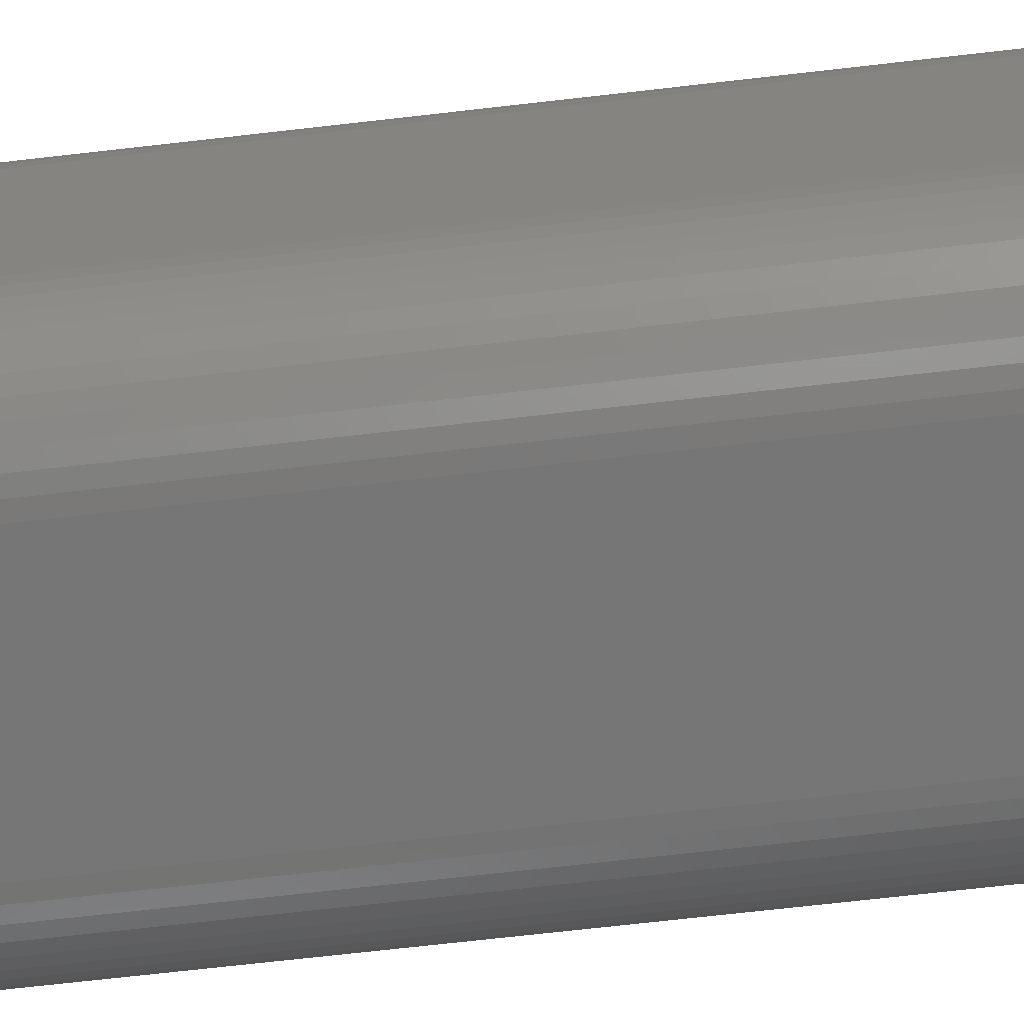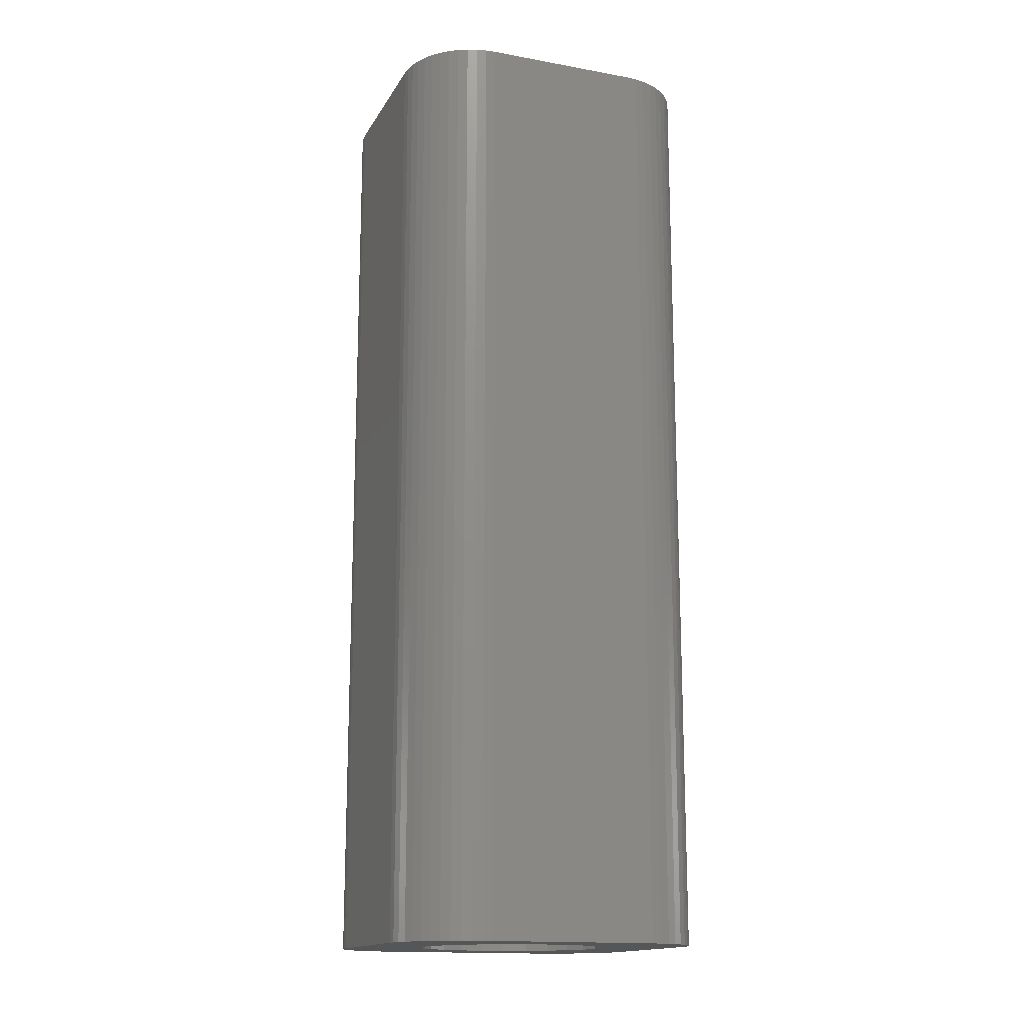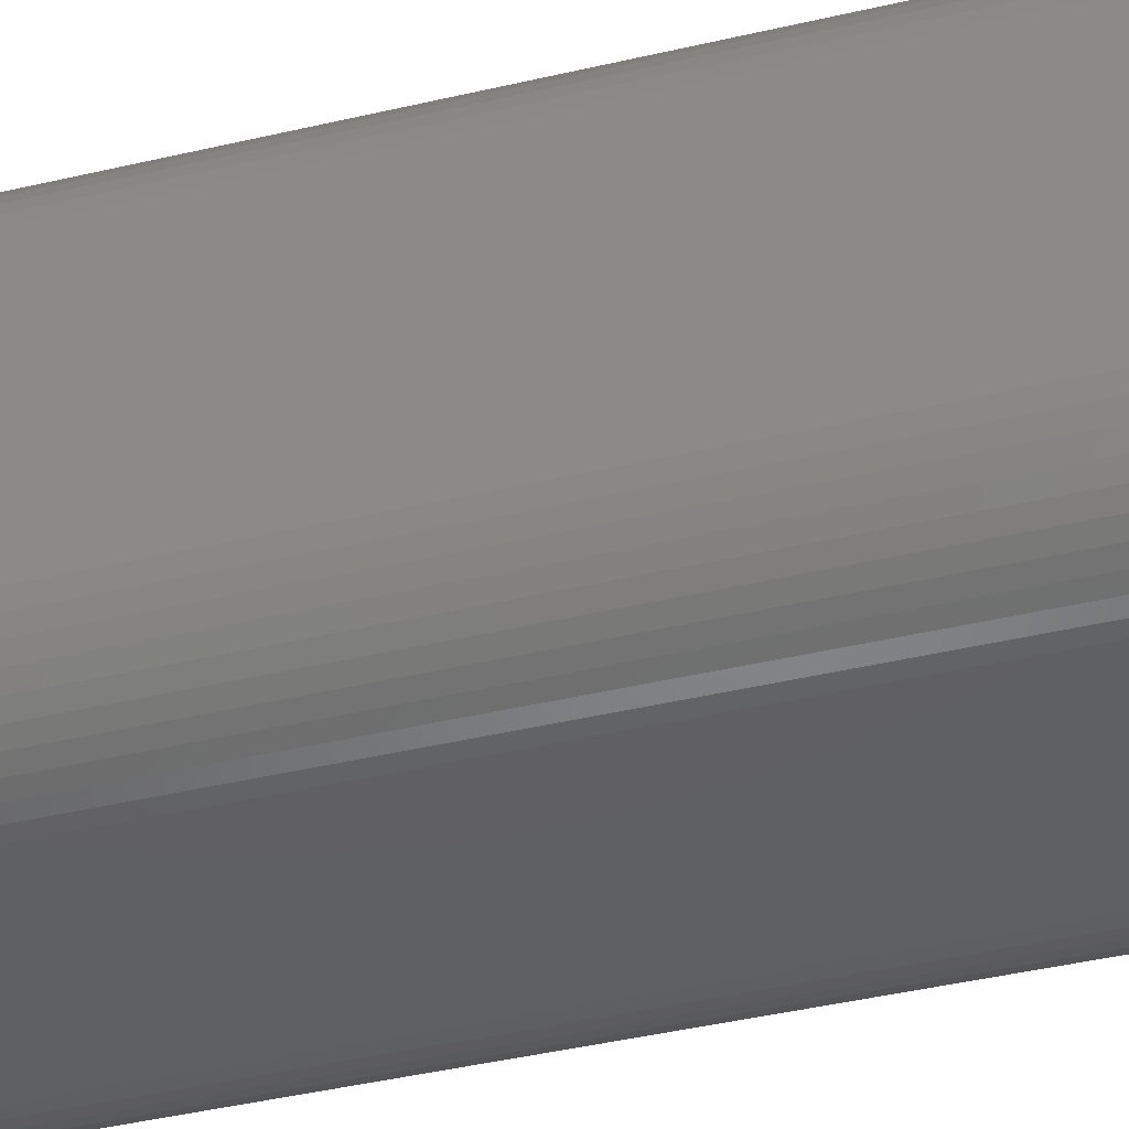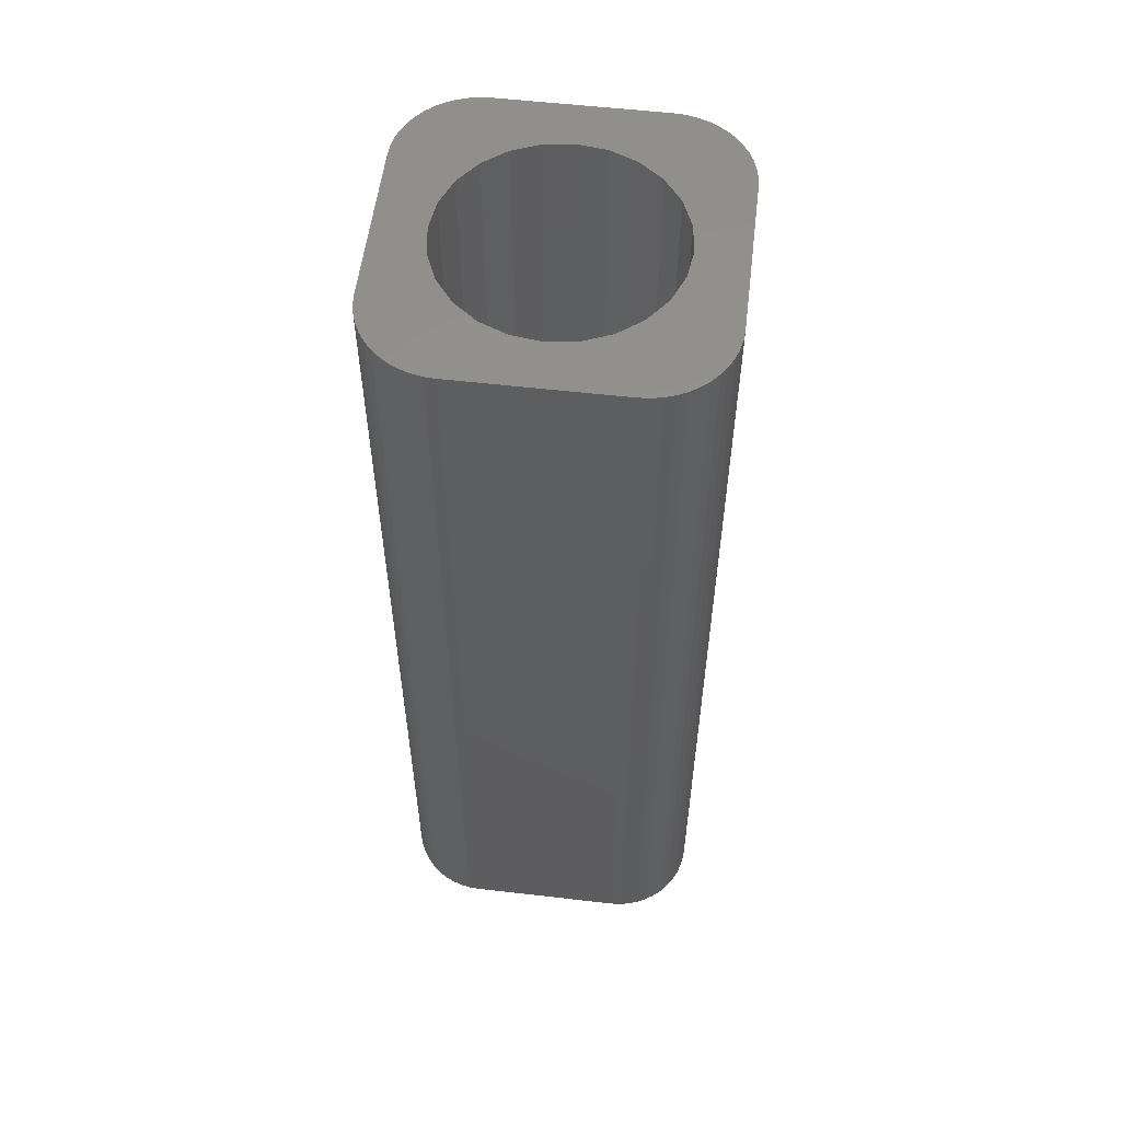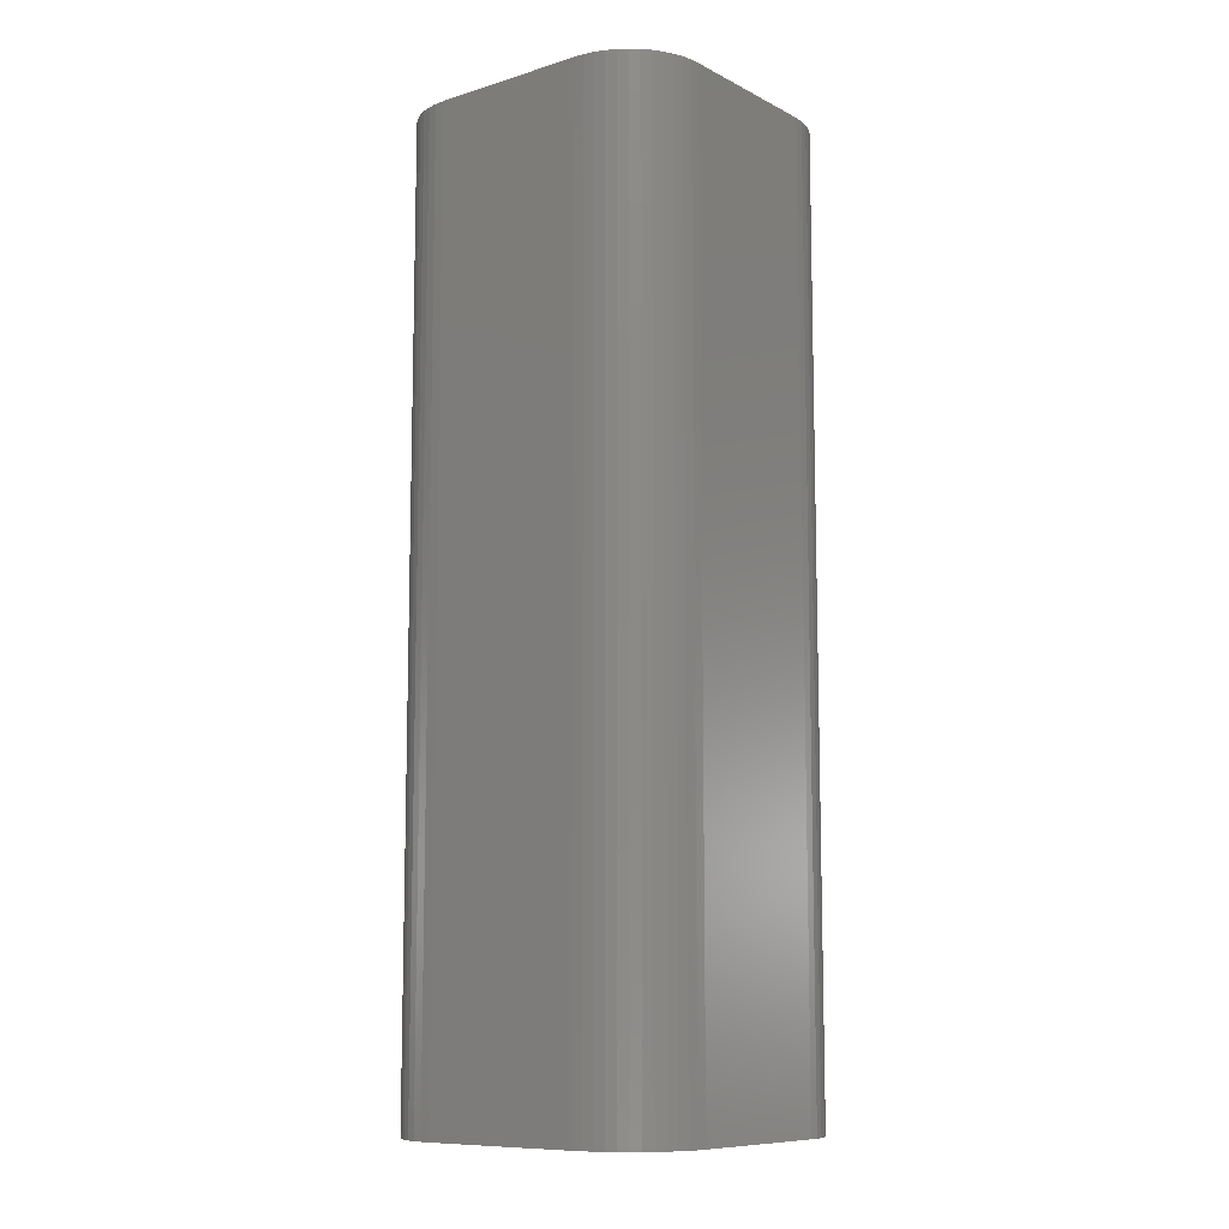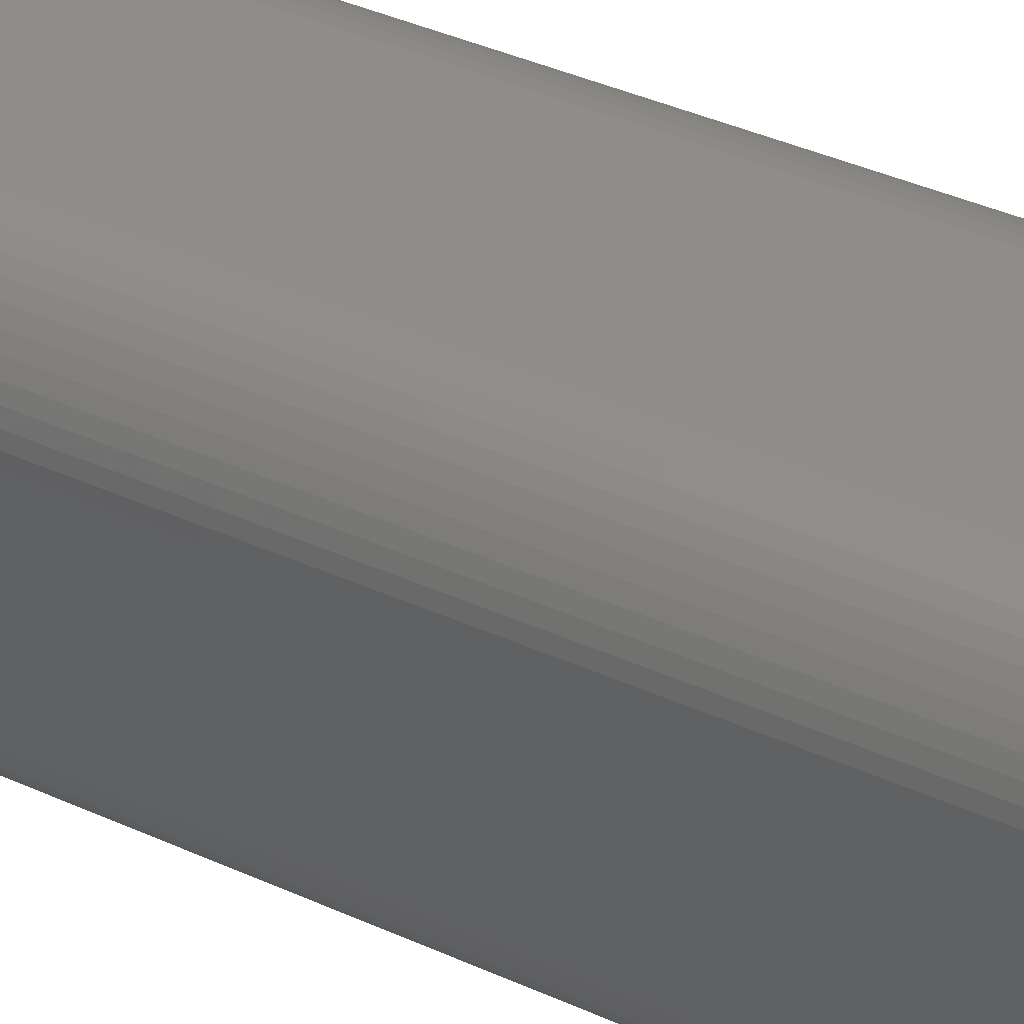
<metadata>
{"format":"stl","ext":"stl","renderer":"f3d","projection":"perspective","resolution":1024,"background":"white","views":[{"elev":-68.9,"azim":96.6,"up":"+Y"},{"elev":-15.6,"azim":-110.7,"up":"+Z"},{"elev":-41.2,"azim":106.1,"up":"+Y"},{"elev":56.1,"azim":-173.1,"up":"+Z"},{"elev":-9.8,"azim":-51.8,"up":"+Z"},{"elev":41.3,"azim":118.6,"up":"+Y"}]}
</metadata>
<code>
# stl→obj: 200 verts, 400 faces
v 38.13 -224.1 2
v 38.13 -220.4 2
v 37.89 -222.3 2
v 38.83 -225.8 2
v 38.83 -218.8 2
v 38.89 -222.3 2
v 39.1 -223.8 2
v 39.94 -227.2 2
v 39.7 -225.3 2
v 40.65 -226.5 2
v 41.39 -228.3 2
v 41.89 -227.4 2
v 43.08 -229 2
v 43.34 -228 2
v 44.89 -229.3 2
v 44.89 -228.3 2
v 46.71 -229 2
v 46.45 -228 2
v 47.89 -227.4 2
v 48.39 -228.3 2
v 49.14 -226.5 2
v 49.84 -227.2 2
v 50.09 -225.3 2
v 50.96 -225.8 2
v 50.69 -223.8 2
v 50.89 -222.3 2
v 39.1 -220.7 2
v 39.94 -217.3 2
v 39.7 -219.3 2
v 40.65 -218 2
v 41.39 -216.2 2
v 41.89 -217.1 2
v 43.08 -215.5 2
v 43.34 -216.5 2
v 44.89 -215.3 2
v 44.89 -216.3 2
v 46.45 -216.5 2
v 46.71 -215.5 2
v 47.89 -217.1 2
v 48.39 -216.2 2
v 49.14 -218 2
v 49.84 -217.3 2
v 50.09 -219.3 2
v 50.96 -218.8 2
v 50.69 -220.7 2
v 51.66 -224.1 2
v 51.66 -220.4 2
v 51.89 -222.3 2
v 39.89 -212.3 5.64e-15
v 49.89 -212.3 60
v 49.89 -212.3 0
v 39.89 -212.3 60
v 34.94 -227.9 60
v 34.89 -217.3 60
v 34.89 -227.3 60
v 34.94 -216.6 60
v 35.06 -228.5 60
v 35.06 -216 60
v 35.27 -229.2 60
v 35.27 -215.3 60
v 35.56 -229.8 60
v 35.56 -214.8 60
v 35.93 -230.3 60
v 35.93 -214.2 60
v 36.36 -230.8 60
v 36.36 -213.7 60
v 36.85 -231.2 60
v 36.85 -213.3 60
v 37.39 -231.6 60
v 37.39 -212.9 60
v 37.98 -231.9 60
v 37.89 -222.3 60
v 38.13 -224.1 60
v 38.6 -232.1 60
v 38.83 -225.8 60
v 39.24 -232.2 60
v 39.94 -227.2 60
v 39.89 -232.3 60
v 41.39 -228.3 60
v 49.89 -232.3 60
v 43.08 -229 60
v 44.89 -229.3 60
v 46.71 -229 60
v 48.39 -228.3 60
v 49.84 -227.2 60
v 50.96 -225.8 60
v 50.55 -232.2 60
v 51.19 -232.1 60
v 51.66 -224.1 60
v 51.81 -231.9 60
v 51.89 -222.3 60
v 52.39 -231.6 60
v 37.98 -212.6 60
v 38.13 -220.4 60
v 38.6 -212.4 60
v 38.83 -218.8 60
v 39.24 -212.3 60
v 39.94 -217.3 60
v 41.39 -216.2 60
v 43.08 -215.5 60
v 44.89 -215.3 60
v 46.71 -215.5 60
v 48.39 -216.2 60
v 49.84 -217.3 60
v 50.96 -218.8 60
v 50.55 -212.3 60
v 51.19 -212.4 60
v 51.66 -220.4 60
v 51.81 -212.6 60
v 52.39 -212.9 60
v 52.94 -231.2 60
v 52.94 -213.3 60
v 53.43 -230.8 60
v 53.43 -213.7 60
v 53.86 -230.3 60
v 53.86 -214.2 60
v 54.22 -229.8 60
v 54.22 -214.8 60
v 54.51 -229.2 60
v 54.51 -215.3 60
v 54.72 -228.5 60
v 54.72 -216 60
v 54.85 -227.9 60
v 54.85 -216.6 60
v 54.89 -227.3 60
v 54.89 -217.3 60
v 34.89 -227.3 -5.64e-15
v 34.89 -217.3 5.64e-15
v 54.89 -217.3 0
v 54.89 -227.3 0
v 49.89 -232.3 0
v 39.89 -232.3 -5.64e-15
v 54.85 -227.9 0
v 54.72 -228.5 0
v 54.51 -229.2 0
v 54.22 -229.8 0
v 53.86 -230.3 0
v 53.43 -230.8 0
v 52.94 -231.2 0
v 52.39 -231.6 0
v 51.81 -231.9 0
v 51.19 -232.1 0
v 50.55 -232.2 0
v 50.55 -212.3 0
v 51.19 -212.4 0
v 51.81 -212.6 0
v 52.39 -212.9 0
v 52.94 -213.3 0
v 53.43 -213.7 0
v 53.86 -214.2 0
v 54.22 -214.8 0
v 54.51 -215.3 0
v 54.72 -216 0
v 54.85 -216.6 0
v 34.94 -216.6 5.64e-15
v 35.06 -216 5.64e-15
v 35.27 -215.3 5.64e-15
v 35.56 -214.8 5.64e-15
v 35.93 -214.2 5.64e-15
v 36.36 -213.7 5.64e-15
v 36.85 -213.3 5.64e-15
v 37.39 -212.9 5.64e-15
v 37.98 -212.6 5.64e-15
v 38.6 -212.4 5.64e-15
v 39.24 -212.3 5.64e-15
v 39.24 -232.2 -5.64e-15
v 38.6 -232.1 -5.64e-15
v 37.98 -231.9 -5.64e-15
v 37.39 -231.6 -5.64e-15
v 36.85 -231.2 -5.64e-15
v 36.36 -230.8 -5.64e-15
v 35.93 -230.3 -5.64e-15
v 35.56 -229.8 -5.64e-15
v 35.27 -229.2 -5.64e-15
v 35.06 -228.5 -5.64e-15
v 34.94 -227.9 -5.64e-15
v 50.69 -223.8 0
v 50.89 -222.3 0
v 50.09 -225.3 0
v 49.14 -226.5 0
v 47.89 -227.4 0
v 46.45 -228 0
v 44.89 -228.3 0
v 43.34 -228 0
v 41.89 -227.4 0
v 40.65 -226.5 0
v 39.7 -225.3 0
v 39.1 -223.8 0
v 38.89 -222.3 0
v 39.1 -220.7 0
v 39.7 -219.3 0
v 40.65 -218 0
v 41.89 -217.1 0
v 43.34 -216.5 0
v 44.89 -216.3 0
v 46.45 -216.5 0
v 47.89 -217.1 0
v 49.14 -218 0
v 50.09 -219.3 0
v 50.69 -220.7 0
f 1 2 3
f 2 1 4
f 2 4 5
f 5 4 6
f 6 4 7
f 7 4 8
f 7 8 9
f 9 8 10
f 10 8 11
f 10 11 12
f 12 11 13
f 12 13 14
f 14 13 15
f 14 15 16
f 16 15 17
f 16 17 18
f 18 17 19
f 19 17 20
f 19 20 21
f 21 20 22
f 21 22 23
f 23 22 24
f 23 24 25
f 25 24 26
f 5 27 28
f 27 5 6
f 28 27 29
f 28 29 30
f 28 30 31
f 31 30 32
f 31 32 33
f 33 32 34
f 33 34 35
f 35 34 36
f 35 36 37
f 35 37 38
f 38 37 39
f 38 39 40
f 40 39 41
f 40 41 42
f 42 41 43
f 42 43 44
f 44 43 45
f 44 45 26
f 44 26 24
f 44 24 46
f 44 46 47
f 47 46 48
f 49 50 51
f 50 49 52
f 53 54 55
f 54 53 56
f 56 53 57
f 56 57 58
f 58 57 59
f 58 59 60
f 60 59 61
f 60 61 62
f 62 61 63
f 62 63 64
f 64 63 65
f 64 65 66
f 66 65 67
f 66 67 68
f 68 67 69
f 68 69 70
f 70 69 71
f 70 71 72
f 72 71 73
f 73 71 74
f 73 74 75
f 75 74 76
f 75 76 77
f 77 76 78
f 77 78 79
f 79 78 80
f 79 80 81
f 81 80 82
f 82 80 83
f 83 80 84
f 84 80 85
f 85 80 86
f 86 80 87
f 86 87 88
f 86 88 89
f 89 88 90
f 89 90 91
f 91 90 92
f 72 93 70
f 93 72 94
f 93 94 95
f 95 94 96
f 95 96 97
f 97 96 98
f 97 98 52
f 52 98 99
f 52 99 50
f 50 99 100
f 50 100 101
f 50 101 102
f 50 102 103
f 50 103 104
f 50 104 105
f 50 105 106
f 106 105 107
f 107 105 108
f 107 108 109
f 109 108 91
f 109 91 110
f 110 91 92
f 110 92 111
f 110 111 112
f 112 111 113
f 112 113 114
f 114 113 115
f 114 115 116
f 116 115 117
f 116 117 118
f 118 117 119
f 118 119 120
f 120 119 121
f 120 121 122
f 122 121 123
f 122 123 124
f 124 123 125
f 124 125 126
f 54 127 55
f 127 54 128
f 129 125 130
f 125 129 126
f 131 78 132
f 78 131 80
f 130 123 133
f 123 130 125
f 133 121 134
f 121 133 123
f 134 119 135
f 119 134 121
f 135 117 136
f 117 135 119
f 136 115 137
f 115 136 117
f 137 113 138
f 113 137 115
f 113 139 138
f 139 113 111
f 111 140 139
f 140 111 92
f 92 141 140
f 141 92 90
f 90 142 141
f 142 90 88
f 88 143 142
f 143 88 87
f 87 131 143
f 131 87 80
f 50 144 51
f 144 50 106
f 106 145 144
f 145 106 107
f 107 146 145
f 146 107 109
f 109 147 146
f 147 109 110
f 110 148 147
f 148 110 112
f 112 149 148
f 149 112 114
f 149 116 150
f 116 149 114
f 150 118 151
f 118 150 116
f 151 120 152
f 120 151 118
f 152 122 153
f 122 152 120
f 153 124 154
f 124 153 122
f 154 126 129
f 126 154 124
f 56 128 54
f 128 56 155
f 58 155 56
f 155 58 156
f 60 156 58
f 156 60 157
f 62 157 60
f 157 62 158
f 64 158 62
f 158 64 159
f 66 159 64
f 159 66 160
f 66 161 160
f 161 66 68
f 68 162 161
f 162 68 70
f 70 163 162
f 163 70 93
f 93 164 163
f 164 93 95
f 95 165 164
f 165 95 97
f 97 49 165
f 49 97 52
f 78 166 132
f 166 78 76
f 76 167 166
f 167 76 74
f 74 168 167
f 168 74 71
f 71 169 168
f 169 71 69
f 69 170 169
f 170 69 67
f 67 171 170
f 171 67 65
f 63 171 65
f 171 63 172
f 61 172 63
f 172 61 173
f 59 173 61
f 173 59 174
f 57 174 59
f 174 57 175
f 53 175 57
f 175 53 176
f 55 176 53
f 176 55 127
f 26 177 25
f 177 26 178
f 25 179 23
f 179 25 177
f 23 180 21
f 180 23 179
f 19 180 181
f 180 19 21
f 18 181 182
f 181 18 19
f 16 182 183
f 182 16 18
f 14 183 184
f 183 14 16
f 12 184 185
f 184 12 14
f 10 185 186
f 185 10 12
f 187 10 186
f 10 187 9
f 188 9 187
f 9 188 7
f 189 7 188
f 7 189 6
f 190 6 189
f 6 190 27
f 191 27 190
f 27 191 29
f 192 29 191
f 29 192 30
f 32 192 193
f 192 32 30
f 34 193 194
f 193 34 32
f 36 194 195
f 194 36 34
f 37 195 196
f 195 37 36
f 39 196 197
f 196 39 37
f 41 197 198
f 197 41 39
f 41 199 43
f 199 41 198
f 43 200 45
f 200 43 199
f 45 178 26
f 178 45 200
f 165 189 164
f 189 165 190
f 190 165 191
f 191 165 49
f 191 49 192
f 192 49 193
f 193 49 51
f 193 51 194
f 194 51 195
f 195 51 196
f 196 51 197
f 197 51 198
f 198 51 199
f 199 51 144
f 199 144 200
f 200 144 145
f 200 145 178
f 155 127 128
f 127 155 176
f 176 155 175
f 175 155 156
f 175 156 174
f 174 156 157
f 174 157 173
f 173 157 158
f 173 158 172
f 172 158 159
f 172 159 171
f 171 159 160
f 171 160 170
f 170 160 161
f 170 161 169
f 169 161 162
f 169 162 168
f 168 162 163
f 168 163 167
f 167 163 164
f 167 164 189
f 167 189 166
f 166 189 188
f 166 188 187
f 166 187 132
f 132 187 186
f 132 186 185
f 132 185 131
f 131 185 184
f 131 184 183
f 131 183 182
f 131 182 181
f 131 181 180
f 131 180 179
f 131 179 143
f 143 179 177
f 143 177 142
f 142 177 178
f 142 178 145
f 142 145 146
f 142 146 141
f 141 146 147
f 141 147 140
f 140 147 139
f 139 147 148
f 139 148 149
f 139 149 138
f 138 149 137
f 137 149 150
f 137 150 151
f 137 151 136
f 136 151 152
f 136 152 135
f 135 152 153
f 135 153 134
f 134 153 133
f 133 153 154
f 133 154 129
f 133 129 130
f 4 77 8
f 77 4 75
f 104 44 105
f 44 104 42
f 104 40 42
f 40 104 103
f 103 38 40
f 38 103 102
f 102 35 38
f 35 102 101
f 101 33 35
f 33 101 100
f 100 31 33
f 31 100 99
f 99 28 31
f 28 99 98
f 28 96 5
f 96 28 98
f 5 94 2
f 94 5 96
f 2 72 3
f 72 2 94
f 3 73 1
f 73 3 72
f 108 48 91
f 48 108 47
f 82 17 15
f 17 82 83
f 77 11 8
f 11 77 79
f 91 46 89
f 46 91 48
f 84 22 20
f 22 84 85
f 86 22 85
f 22 86 24
f 89 24 86
f 24 89 46
f 105 47 108
f 47 105 44
f 81 15 13
f 15 81 82
f 1 75 4
f 75 1 73
f 83 20 17
f 20 83 84
f 79 13 11
f 13 79 81

</code>
